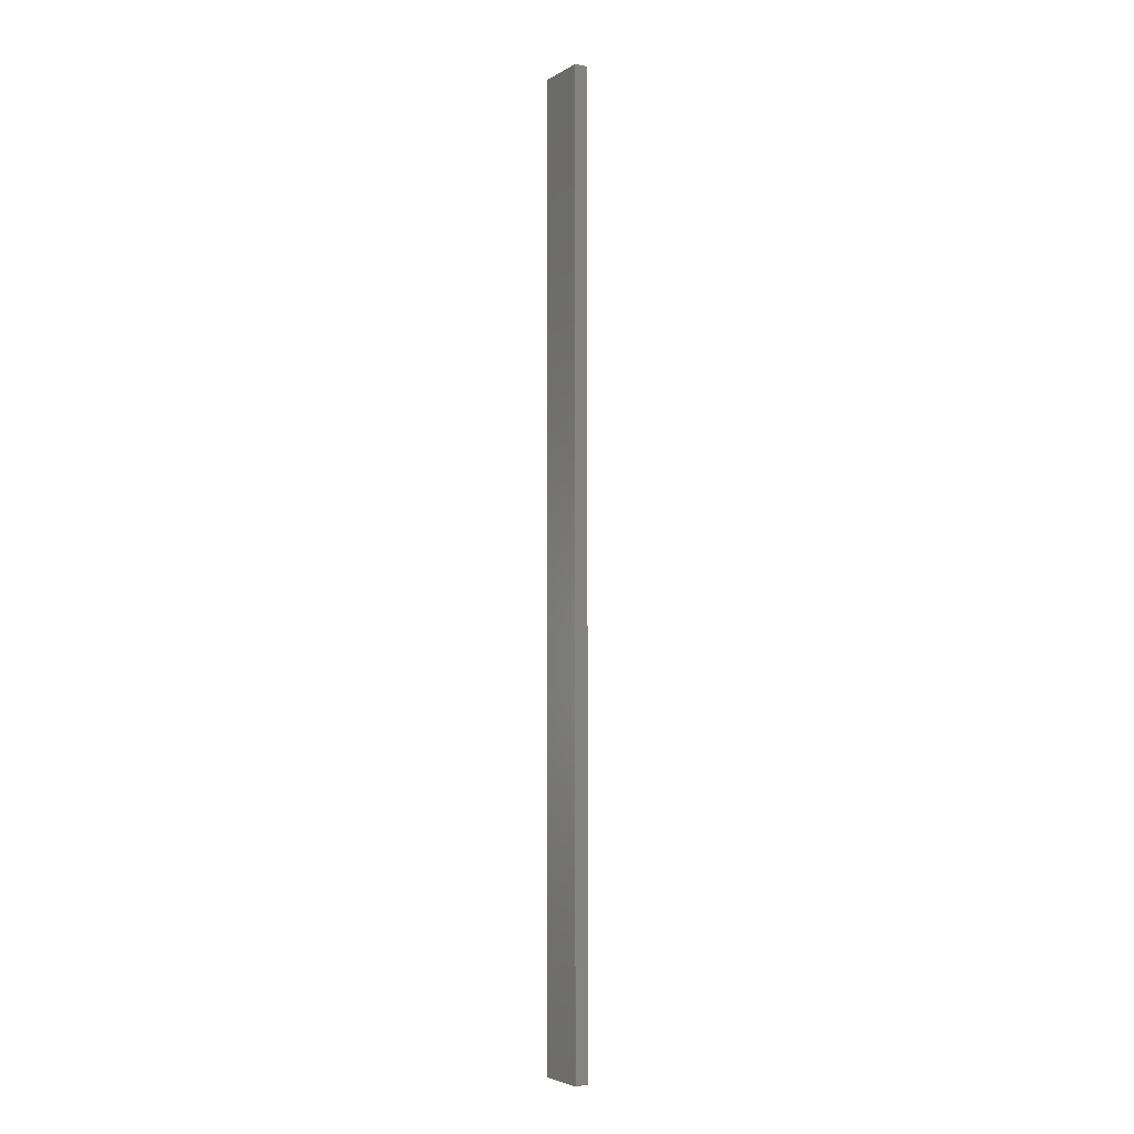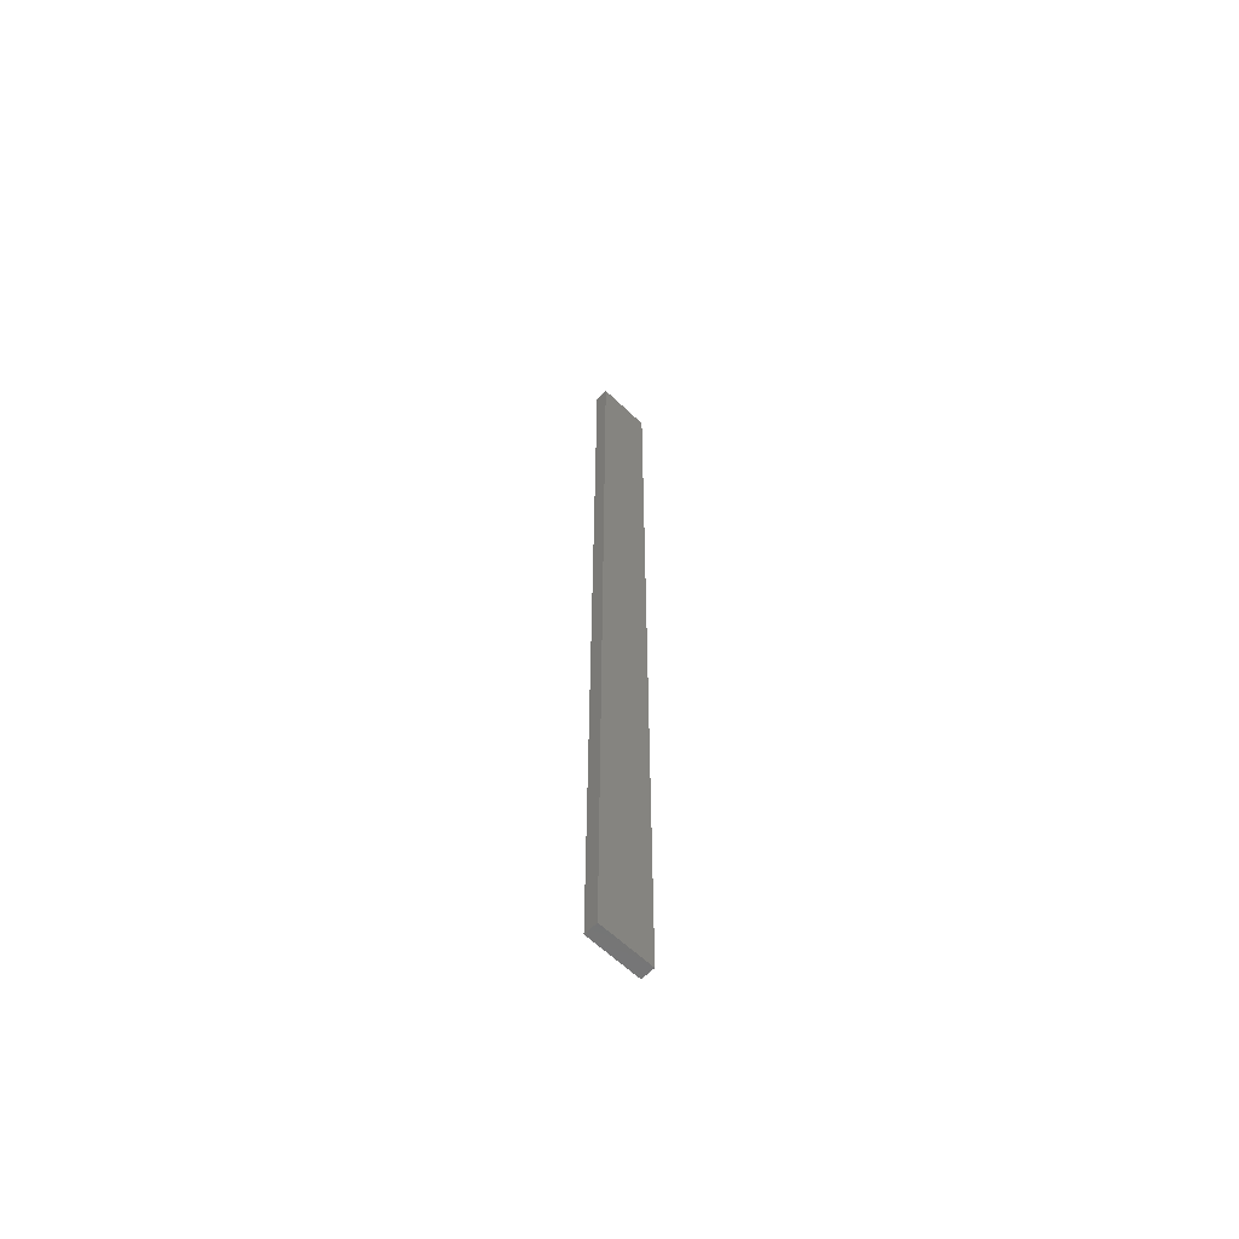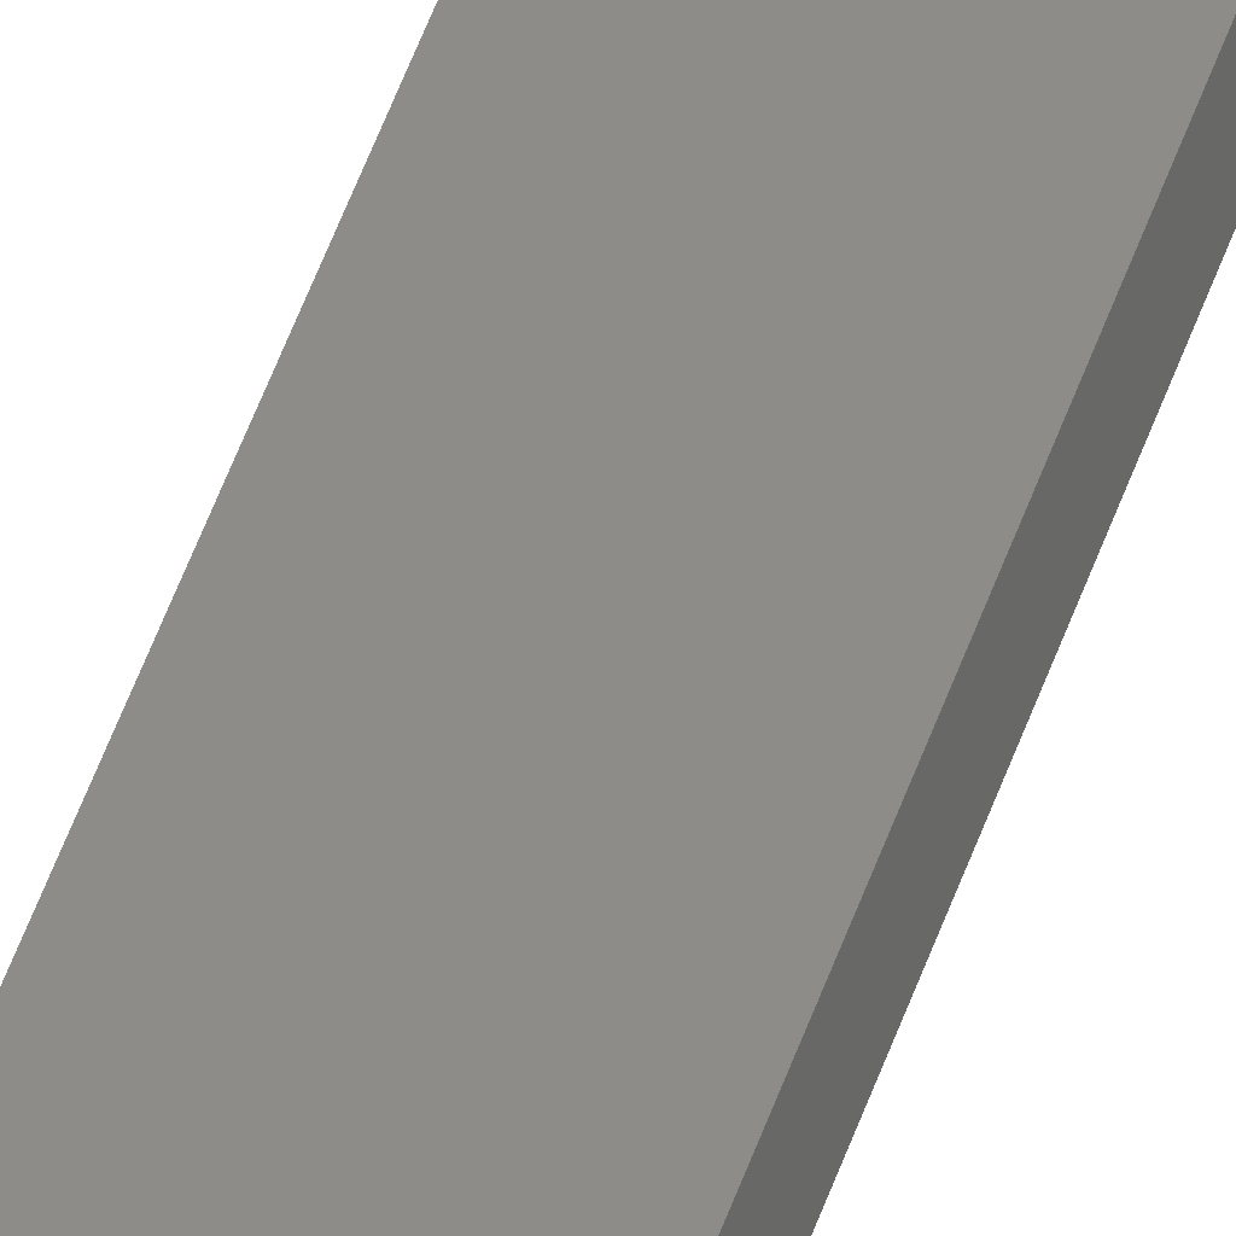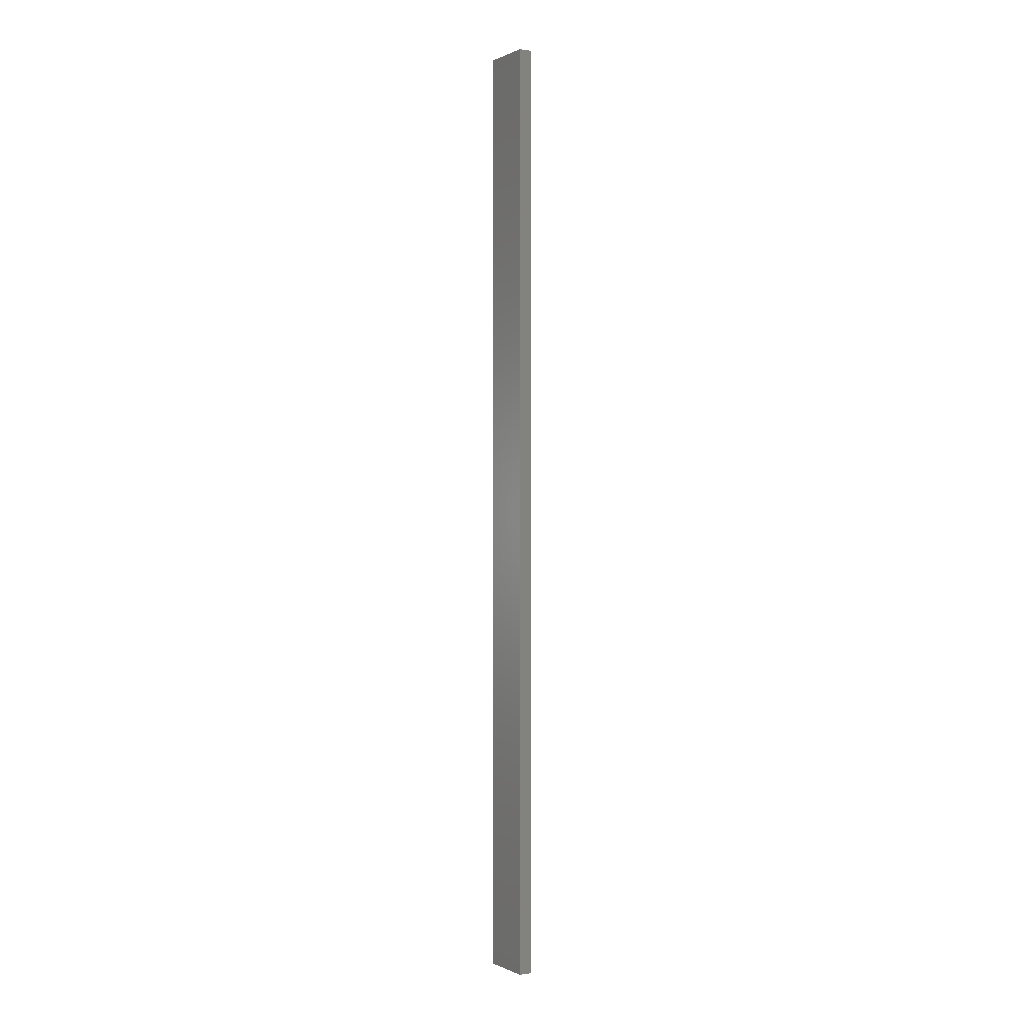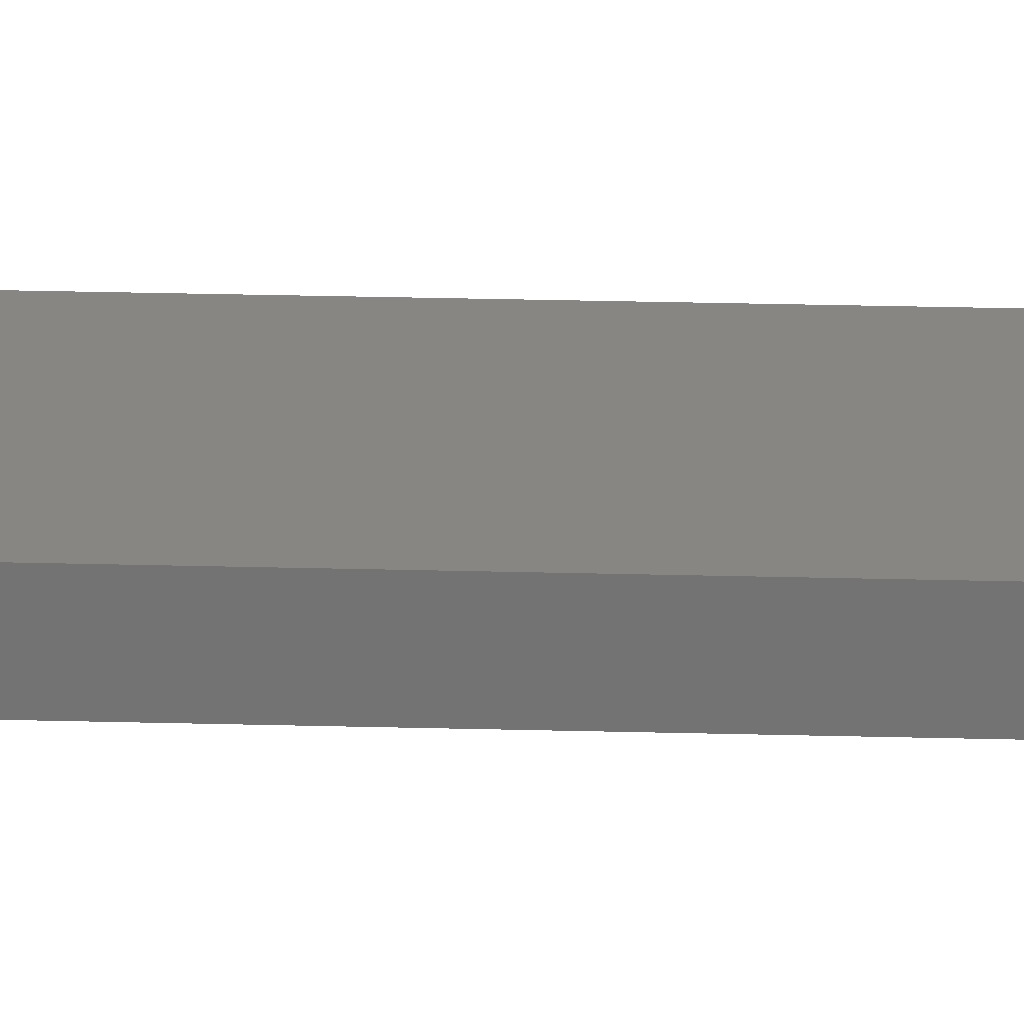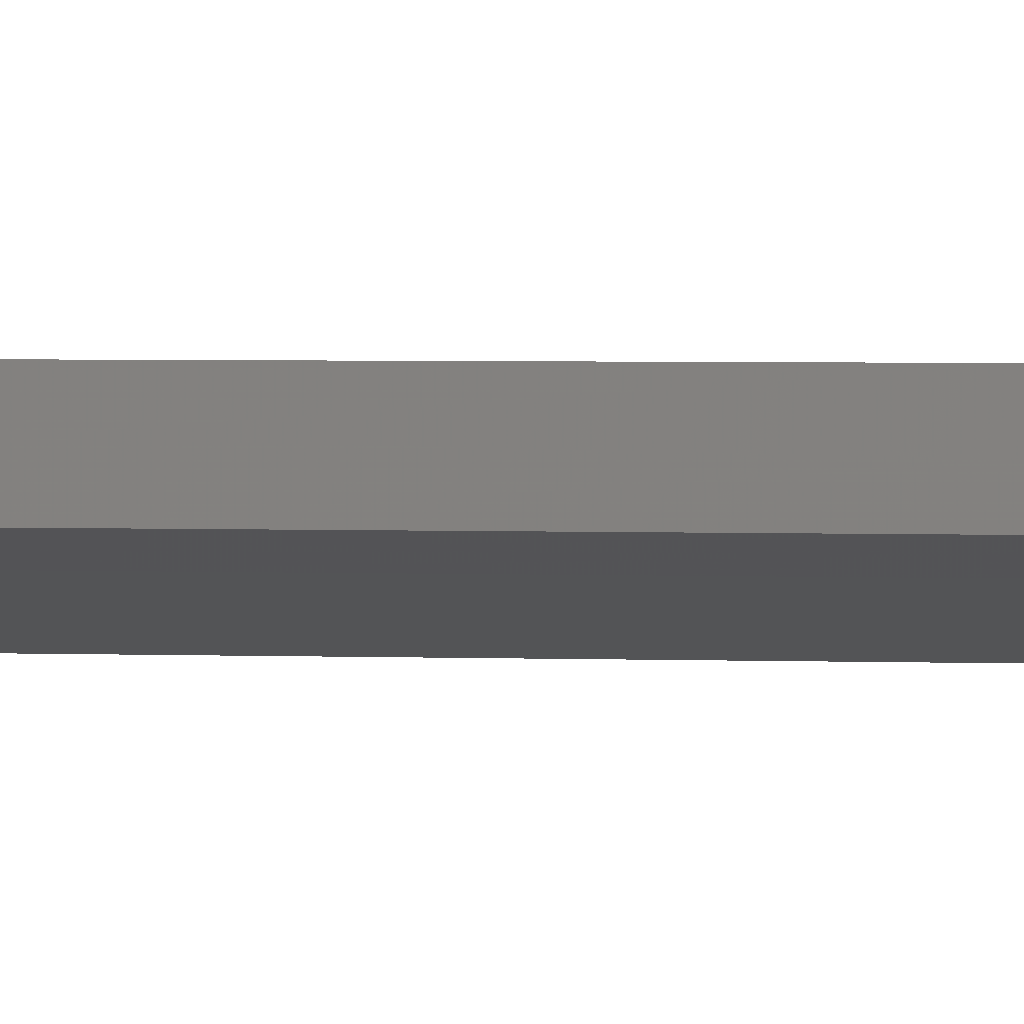
<metadata>
{"format":"stl","ext":"stl","renderer":"f3d","projection":"perspective","resolution":1024,"background":"white","views":[{"elev":-4.5,"azim":-132.0,"up":"+Z"},{"elev":-62.4,"azim":124.1,"up":"+Z"},{"elev":55.0,"azim":-160.5,"up":"+Y"},{"elev":-0.0,"azim":-133.4,"up":"+Z"},{"elev":11.8,"azim":95.2,"up":"+Y"},{"elev":0.8,"azim":-63.9,"up":"+Y"}]}
</metadata>
<code>
# stl→obj: 16 verts, 28 faces
v 18.99 2.402 -219.8
v 18.99 2.402 -216.2
v 19.06 2.388 -216.2
v 19.06 2.388 -219.8
v 19.12 2.374 -216.2
v 19.12 2.374 -219.8
v 19.19 2.361 -219.8
v 19.19 2.361 -216.2
v 19.18 2.312 -219.8
v 19.18 2.312 -216.2
v 18.98 2.353 -216.2
v 19.04 2.339 -219.8
v 19.04 2.339 -216.2
v 19.11 2.325 -216.2
v 18.98 2.353 -219.8
v 19.11 2.325 -219.8
f 1 2 3
f 4 3 5
f 4 1 3
f 6 4 5
f 7 5 8
f 7 6 5
f 9 7 8
f 9 8 10
f 11 12 13
f 13 12 14
f 15 12 11
f 12 16 14
f 14 9 10
f 16 9 14
f 1 15 11
f 1 11 2
f 9 16 7
f 16 6 7
f 16 12 6
f 12 4 6
f 12 15 4
f 15 1 4
f 14 10 8
f 5 14 8
f 13 14 5
f 3 13 5
f 2 11 13
f 2 13 3

</code>
